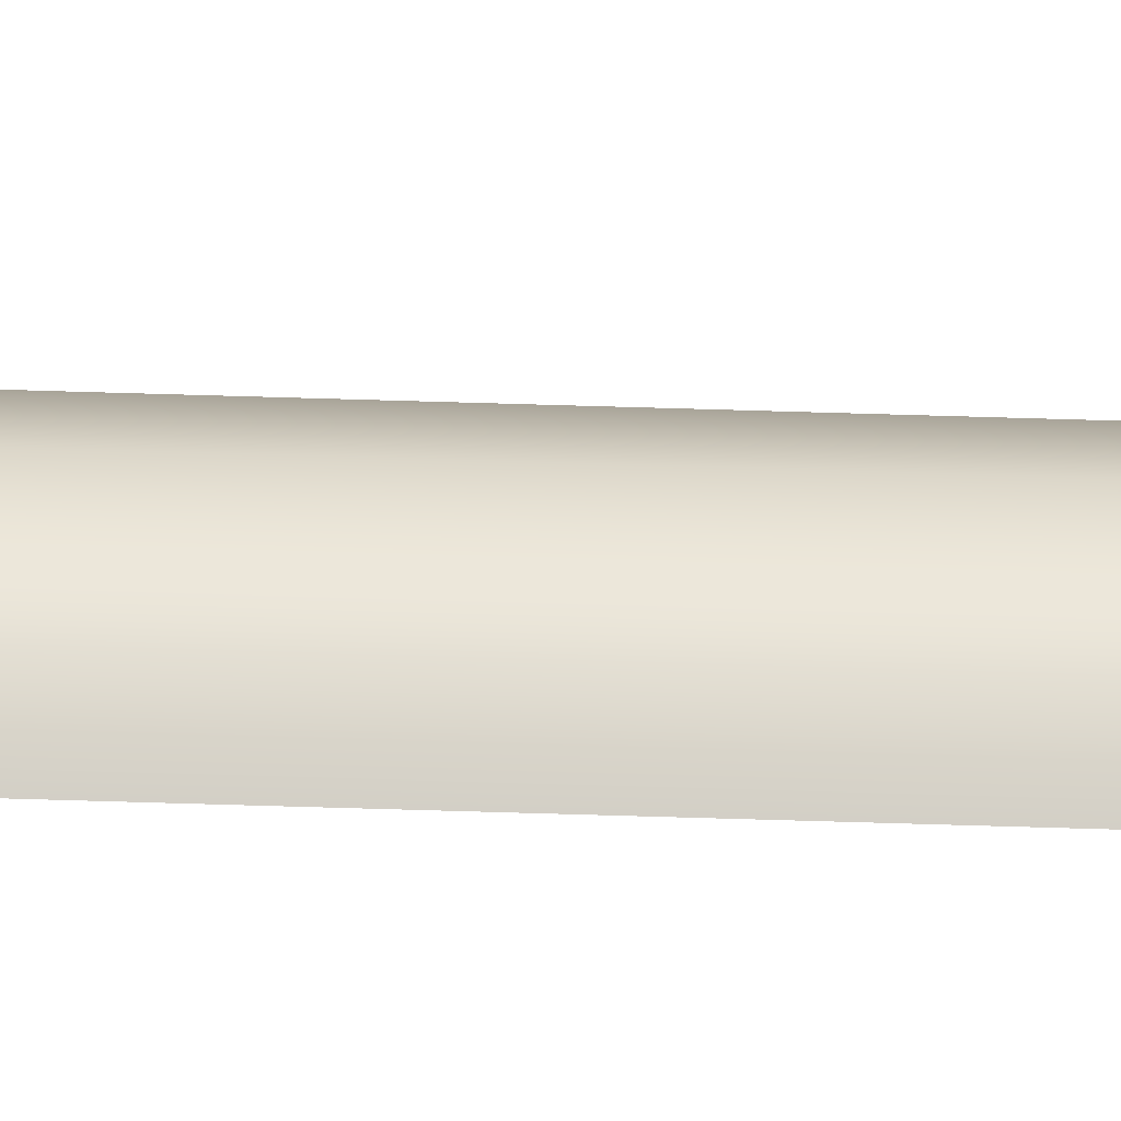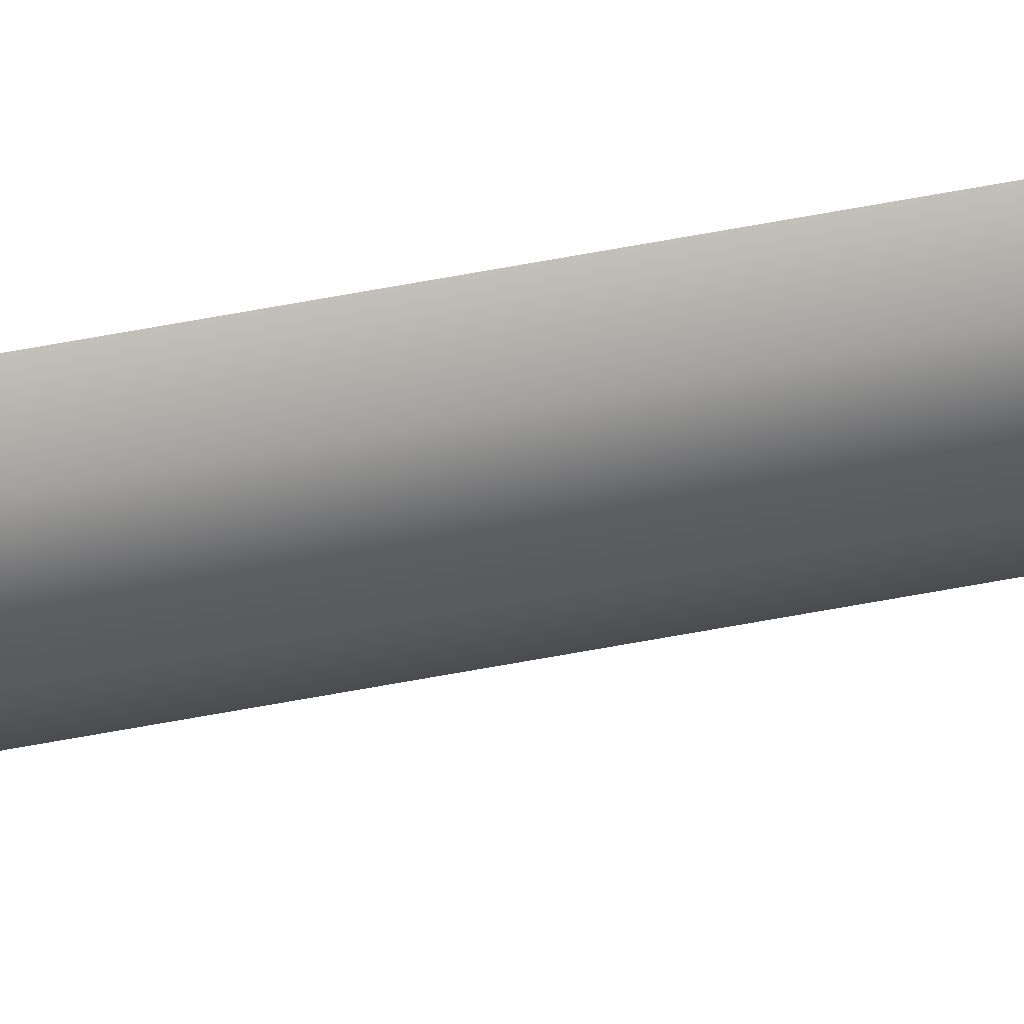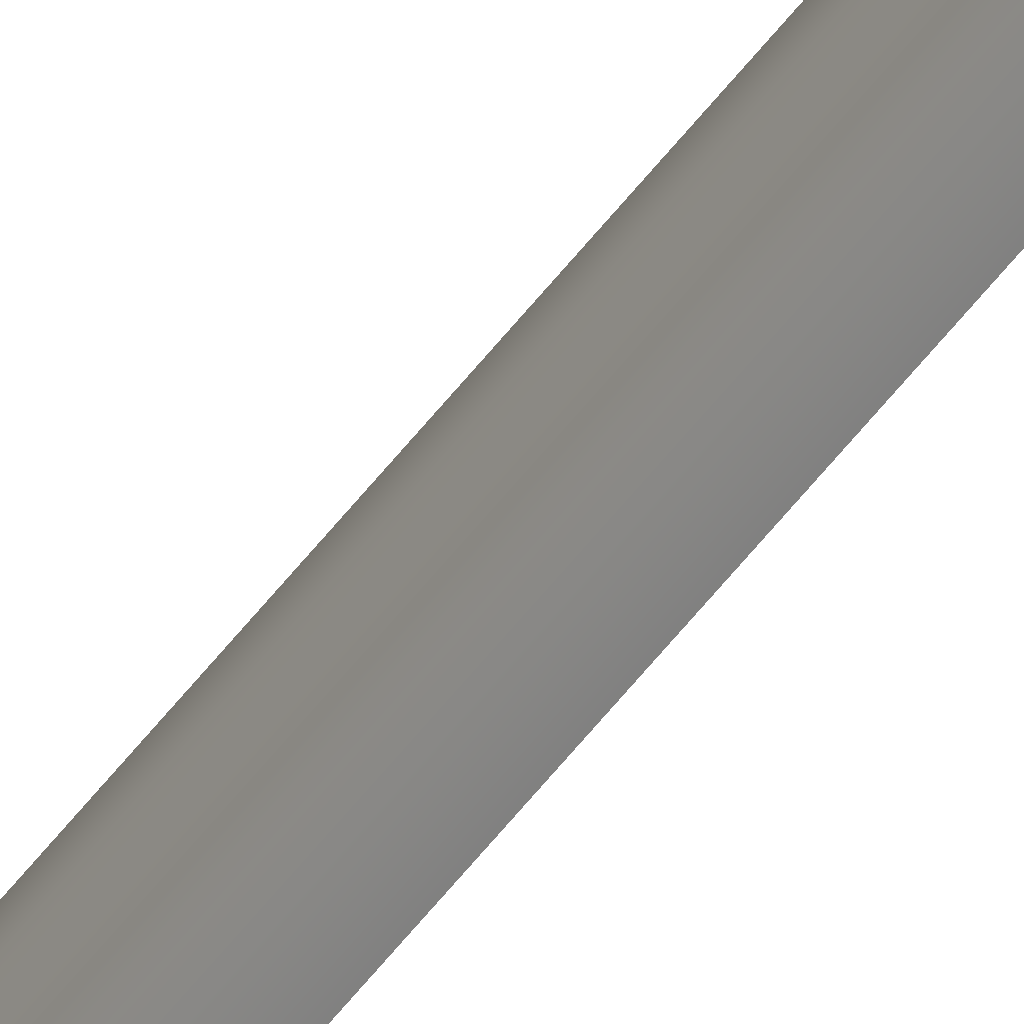
<metadata>
{"format":"obj","ext":"obj","renderer":"f3d","projection":"perspective","resolution":1024,"background":"white","views":[{"elev":-53.0,"azim":88.0,"up":"+Y"},{"elev":49.0,"azim":77.3,"up":"+Y"},{"elev":-42.0,"azim":149.1,"up":"+Y"}]}
</metadata>
<code>
v -1.594 3.539 -3.645
v -1.594 3.53 -3.645
v -1.594 3.53 -5.178
v -1.594 3.539 -3.21
v -1.594 3.53 -3.21
v -1.594 3.539 -5.178
v -1.596 3.549 -5.178
v -1.596 3.549 -3.645
v -1.604 3.556 -5.178
v -1.604 3.556 -3.645
v -1.596 3.549 -3.21
v -1.604 3.556 -3.21
v -1.604 3.513 -3.645
v -1.596 3.52 -3.645
v -1.596 3.52 -3.21
v -1.604 3.513 -5.178
v -1.596 3.52 -5.178
v -1.594 3.539 -3.21
v -1.594 3.539 1.043
v -1.594 3.53 1.043
v -1.594 3.53 -3.21
v -1.596 3.52 1.043
v -1.596 3.52 -3.21
v -1.604 3.513 1.043
v -1.604 3.556 -3.21
v -1.604 3.556 1.043
v -1.596 3.549 1.043
v -1.596 3.549 -3.21
v -1.604 3.513 -3.21
v -1.604 3.513 -3.21
f 1 2 3
f 4 5 2
f 6 7 8
f 7 9 10
f 1 8 11
f 8 10 12
f 13 14 15
f 14 2 5
f 16 17 14
f 17 3 2
f 18 19 20
f 21 20 22
f 23 22 24
f 25 26 27
f 28 27 19
f 6 1 3
f 1 4 2
f 1 6 8
f 8 7 10
f 4 1 11
f 11 8 12
f 29 13 15
f 15 14 5
f 13 16 14
f 14 17 2
f 21 18 20
f 23 21 22
f 30 23 24
f 28 25 27
f 18 28 19

</code>
